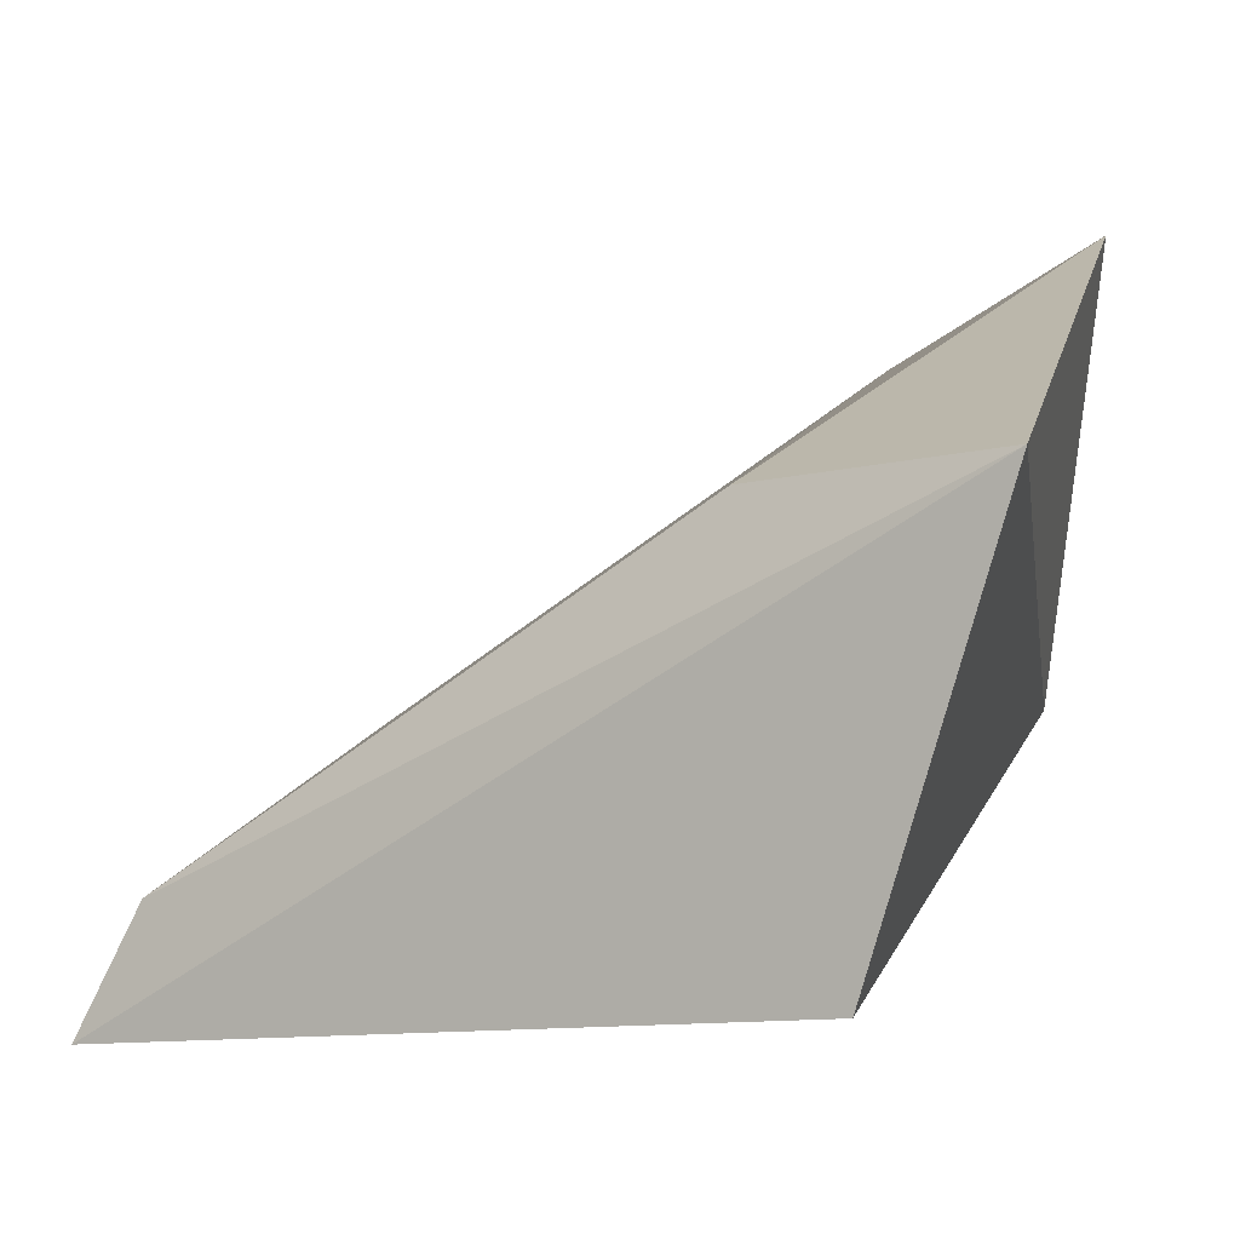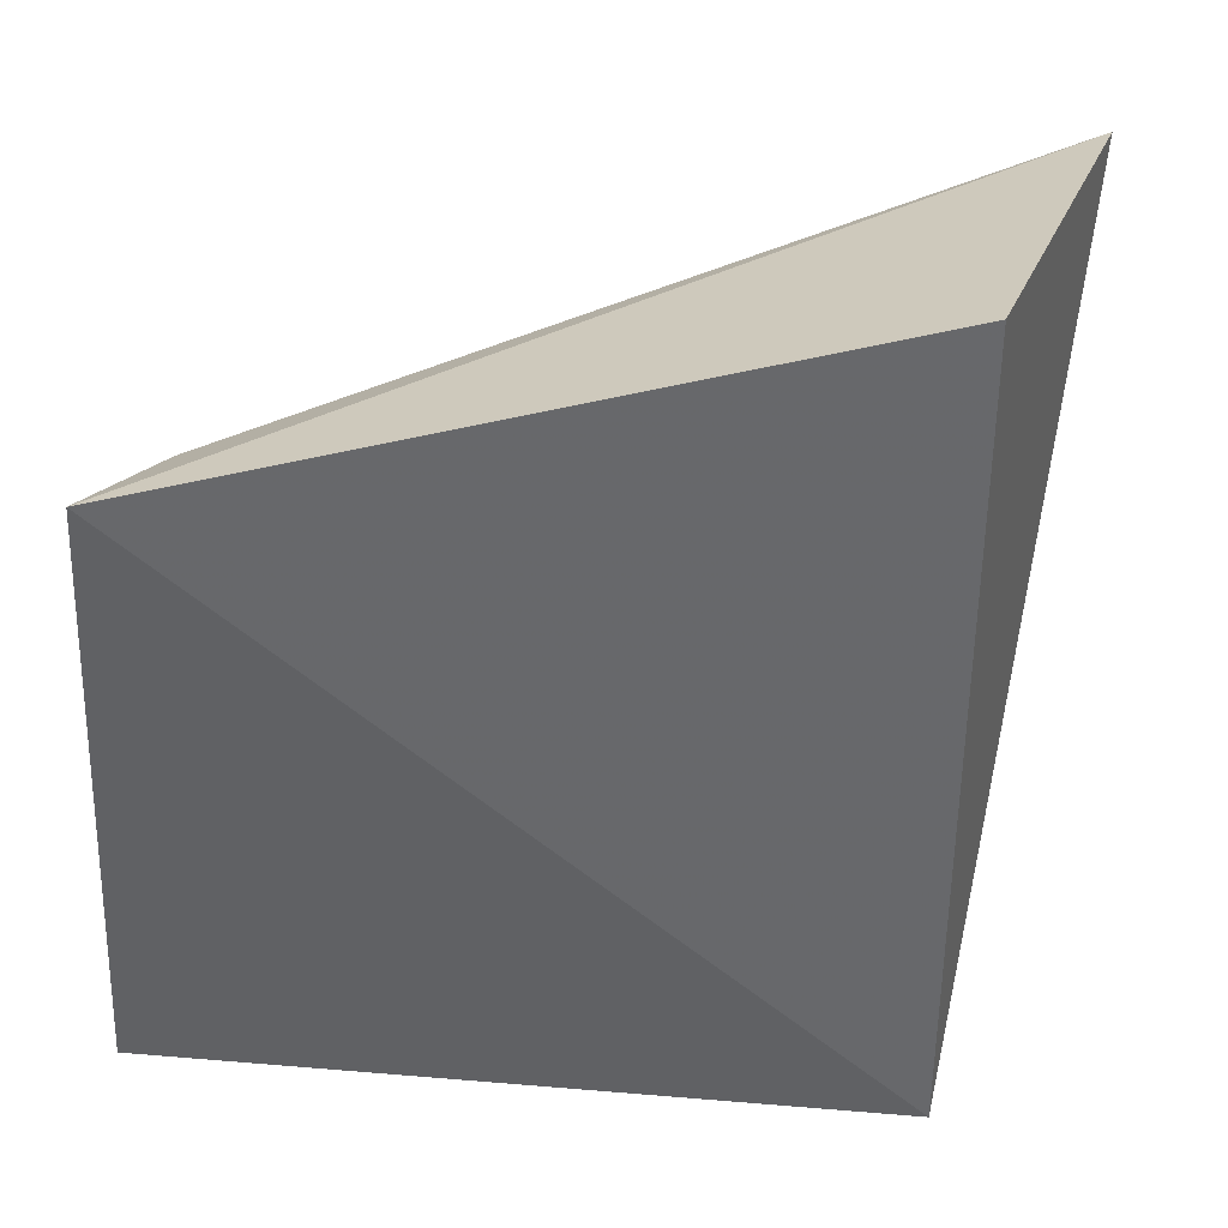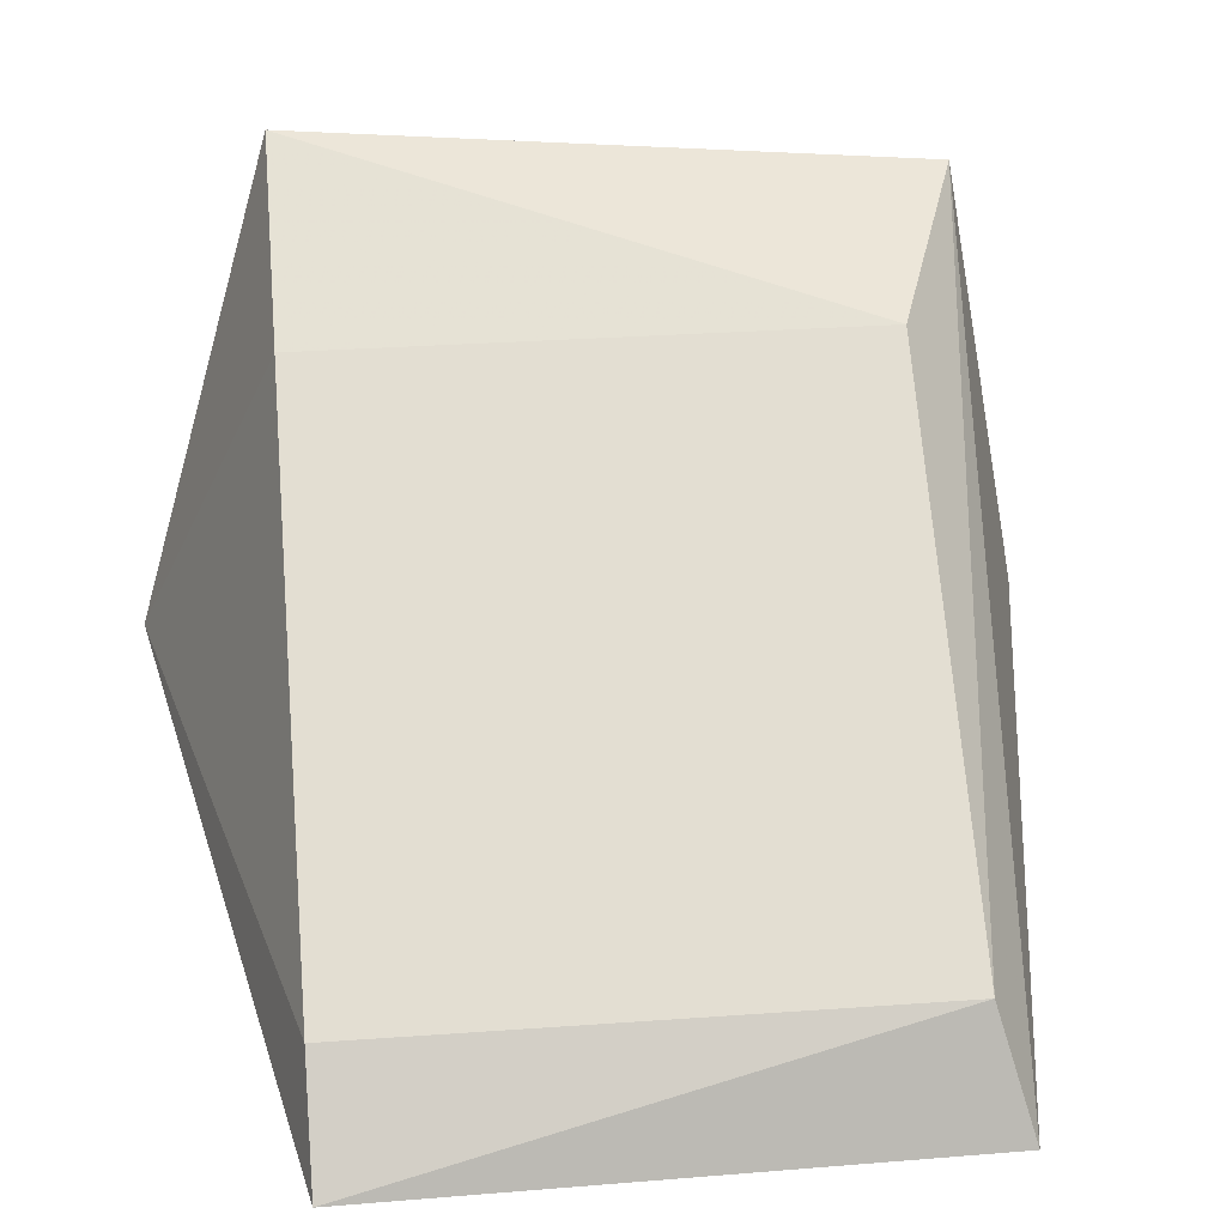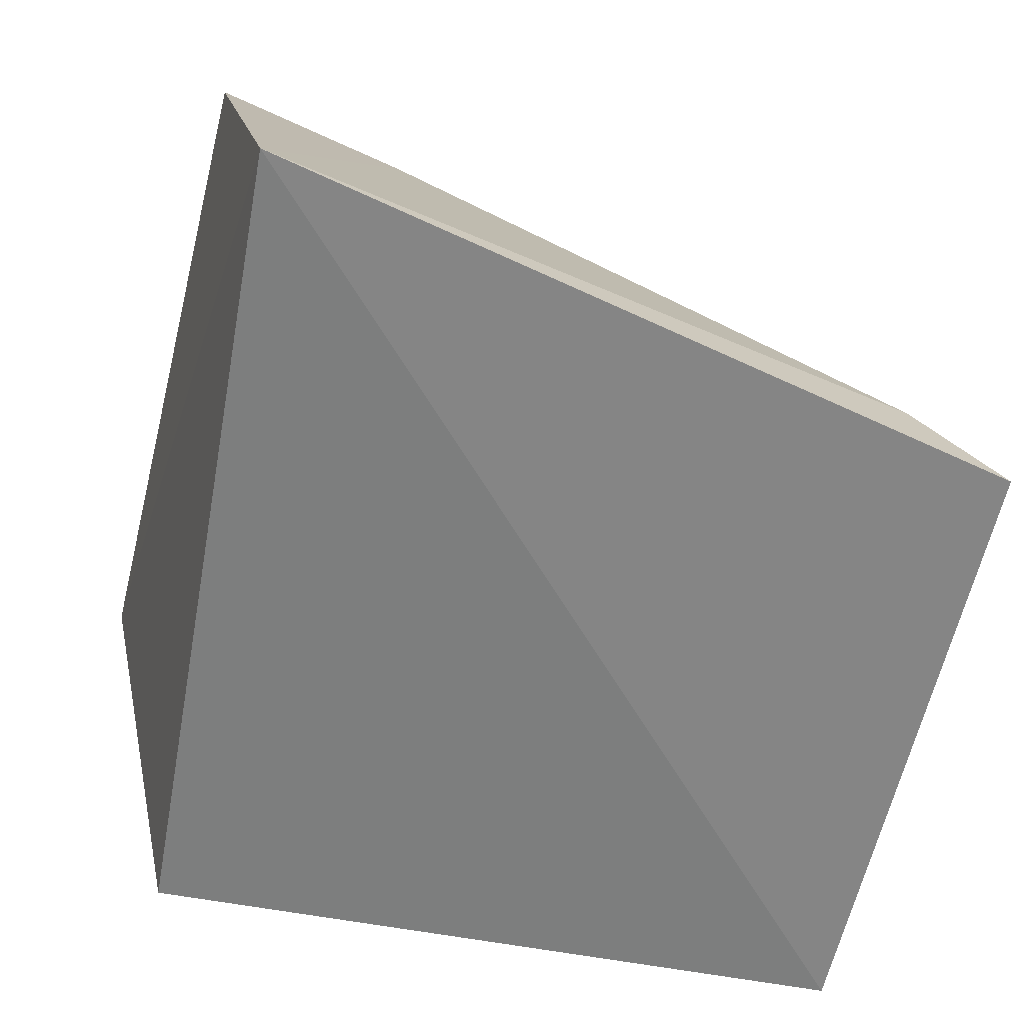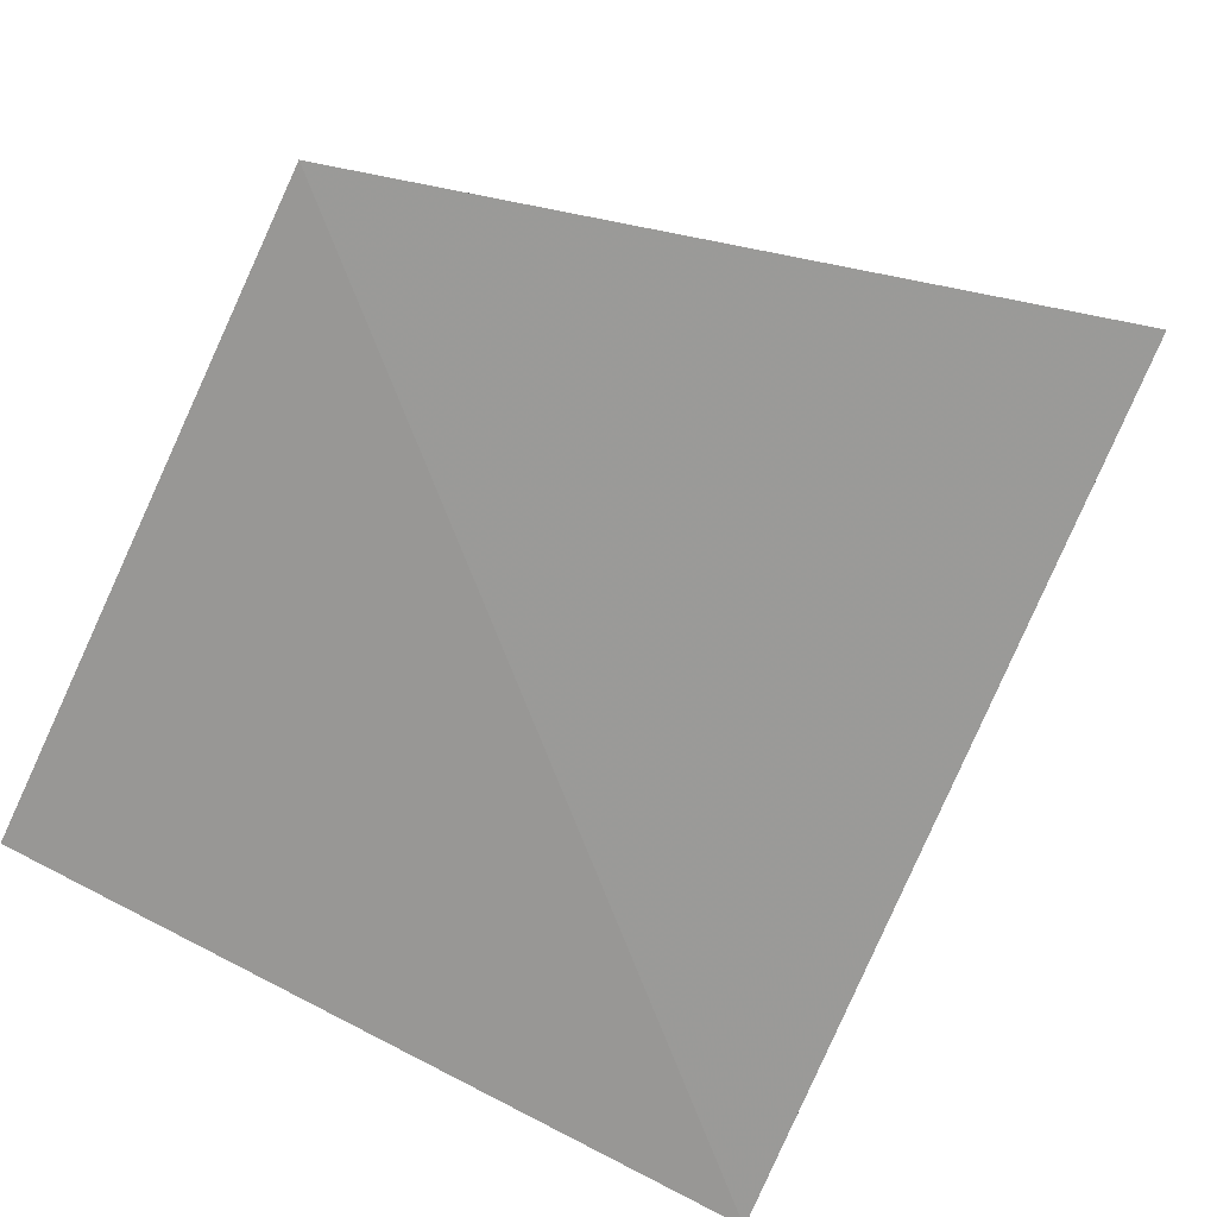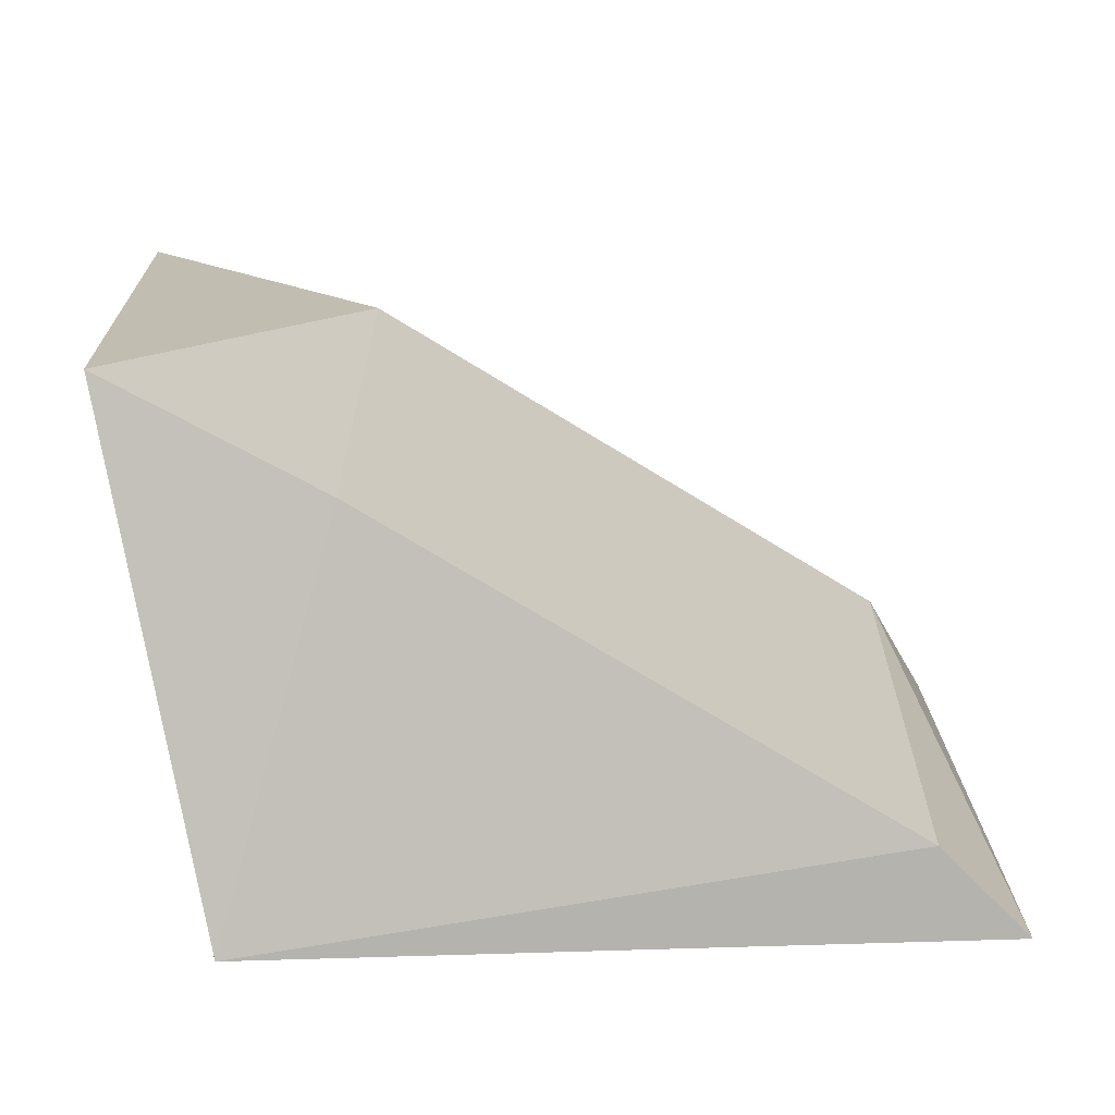
<metadata>
{"format":"obj","ext":"obj","renderer":"f3d","projection":"perspective","resolution":1024,"background":"white","views":[{"elev":13.8,"azim":-163.1,"up":"+Z"},{"elev":38.1,"azim":-174.8,"up":"+Y"},{"elev":31.3,"azim":84.2,"up":"+Z"},{"elev":-59.3,"azim":-10.2,"up":"+Z"},{"elev":-73.5,"azim":157.7,"up":"+Z"},{"elev":-68.3,"azim":4.9,"up":"+Y"}]}
</metadata>
<code>
v 0.4621 -0.02171 0.0158
v 0.498 -0.01429 0.009575
v 0.459 -0.01429 0.0402
v 0.457 0.01838 0.03654
v 0.4621 0.02165 0.0158
v 0.4938 0.01423 0.01471
v 0.4938 -0.01429 0.01471
v 0.4965 0.016 0.008612
v 0.4688 0.01423 0.03361
v 0.4688 -0.01429 0.03361
f 1 3 4
f 5 1 4
f 7 1 2
f 7 2 6
f 8 2 1
f 8 1 5
f 8 6 2
f 8 5 4
f 8 4 6
f 9 6 4
f 9 4 3
f 10 3 1
f 10 1 7
f 10 9 3
f 10 7 6
f 10 6 9

</code>
